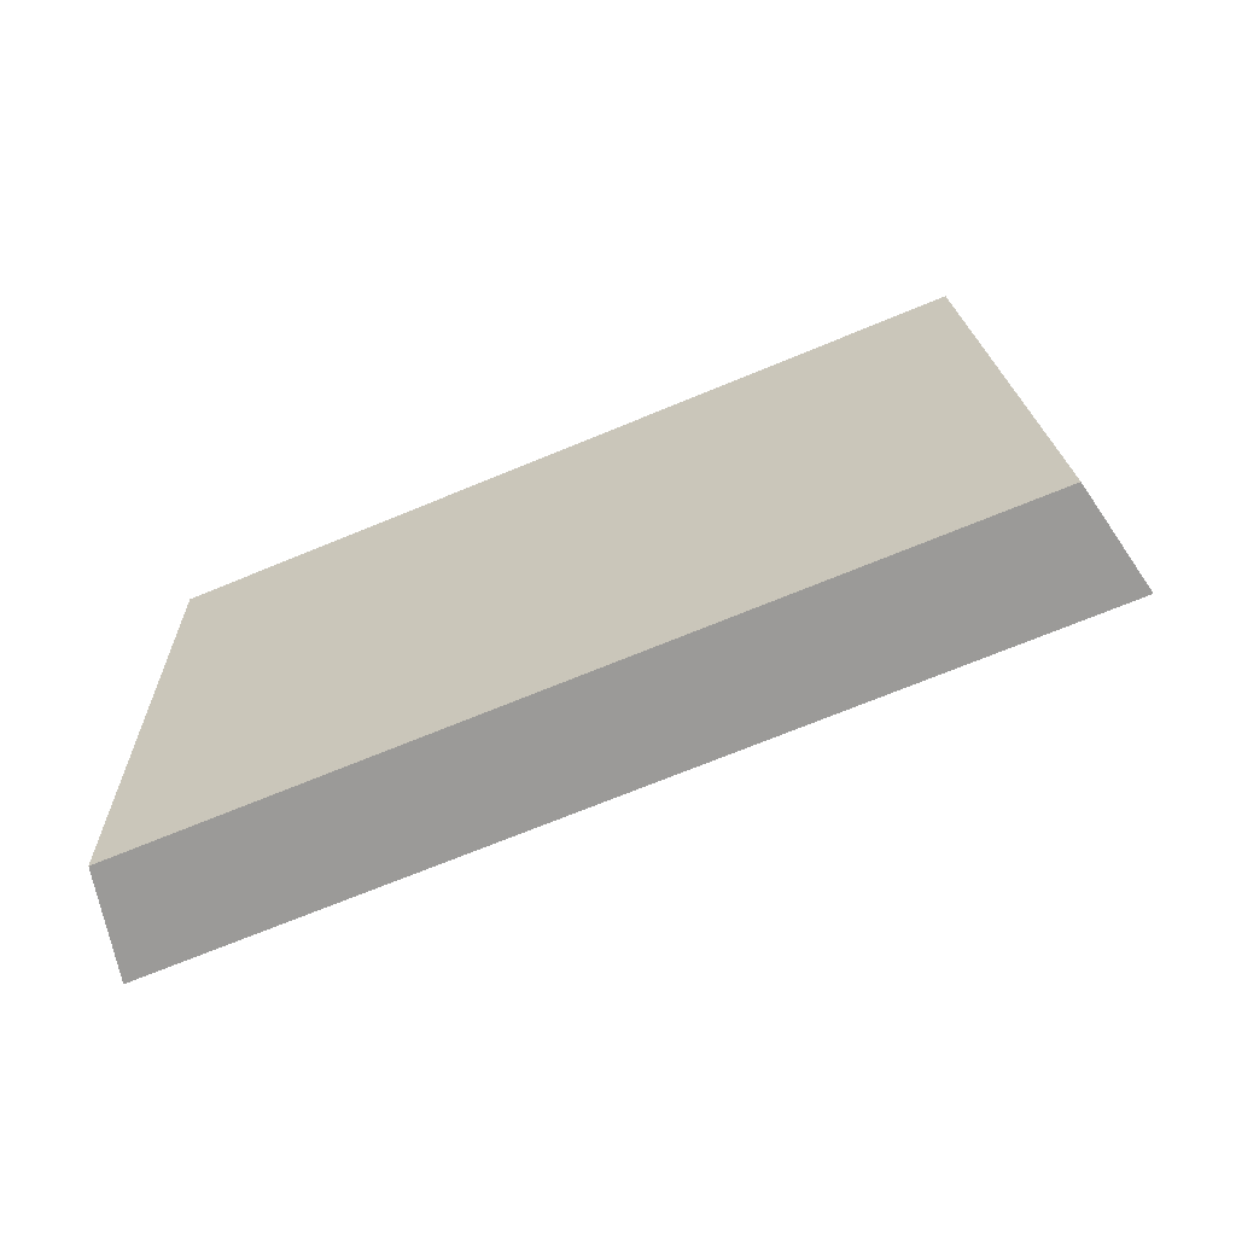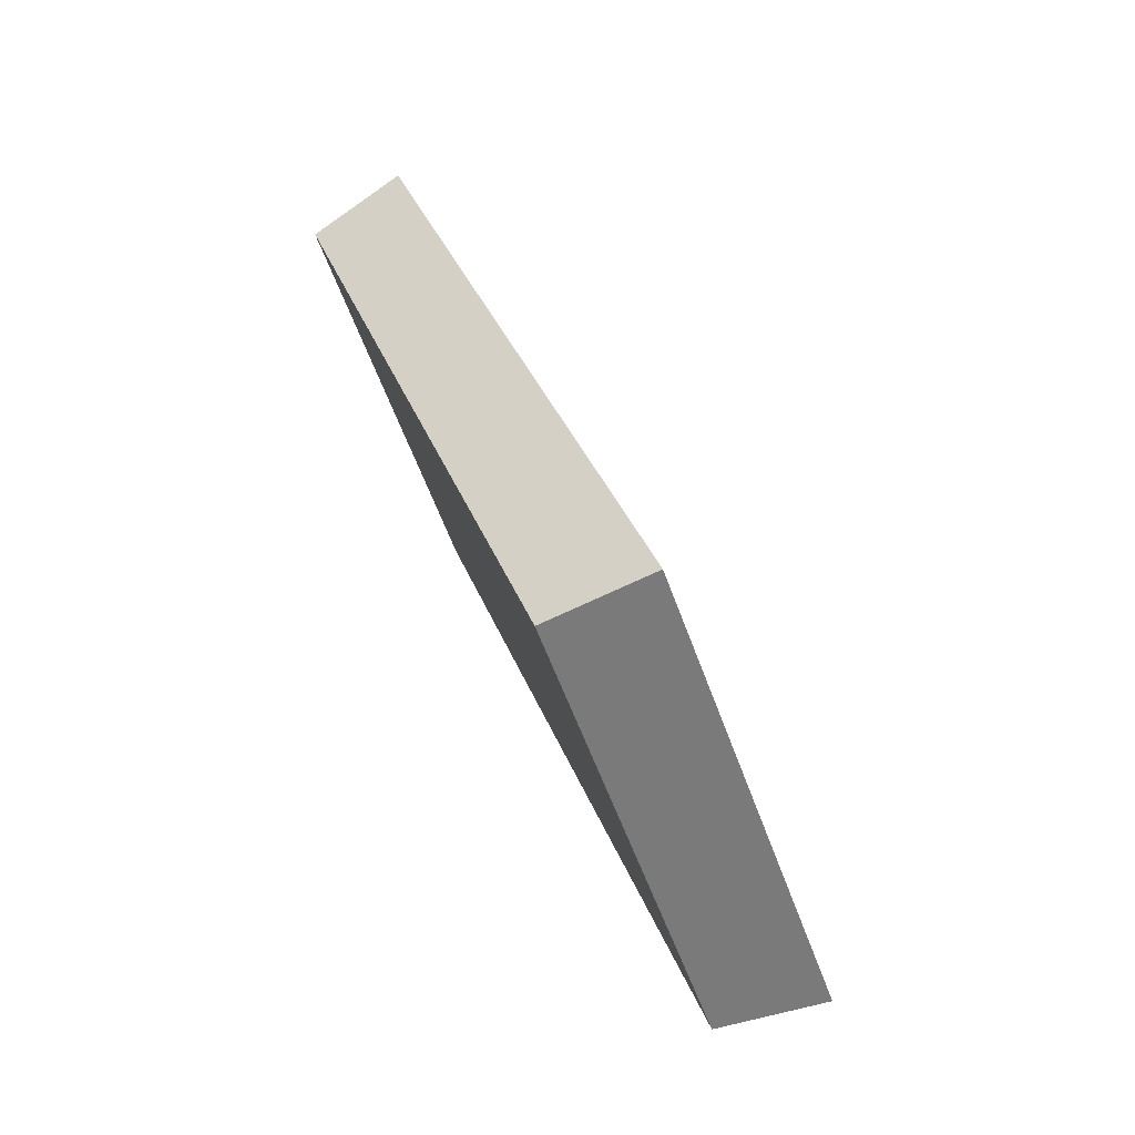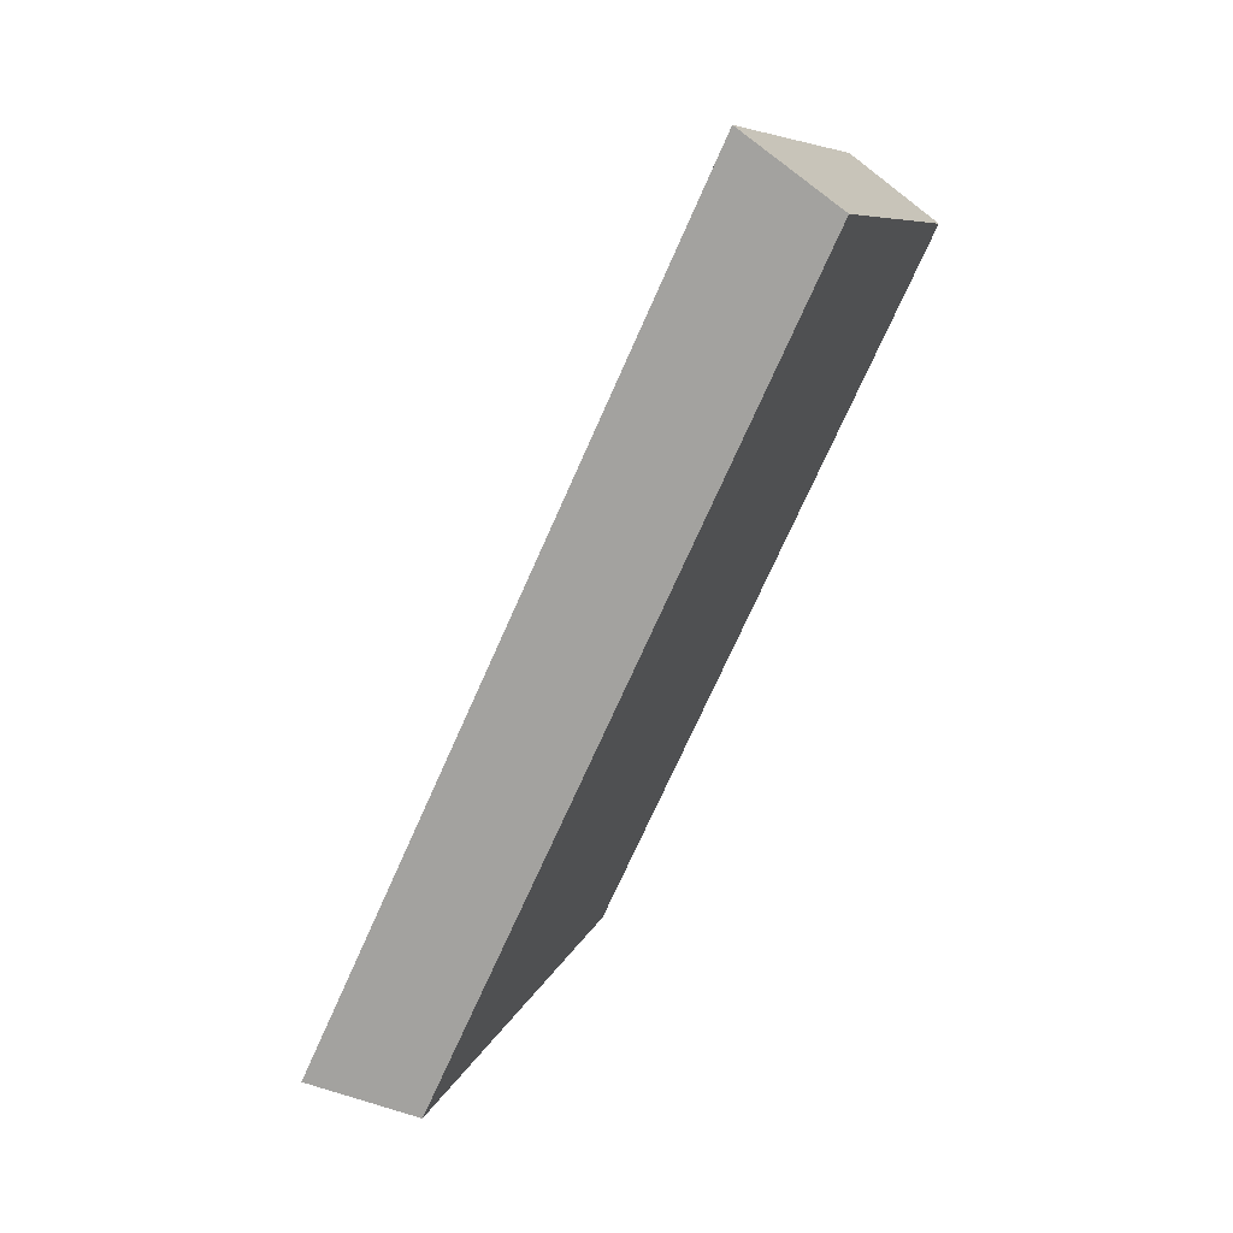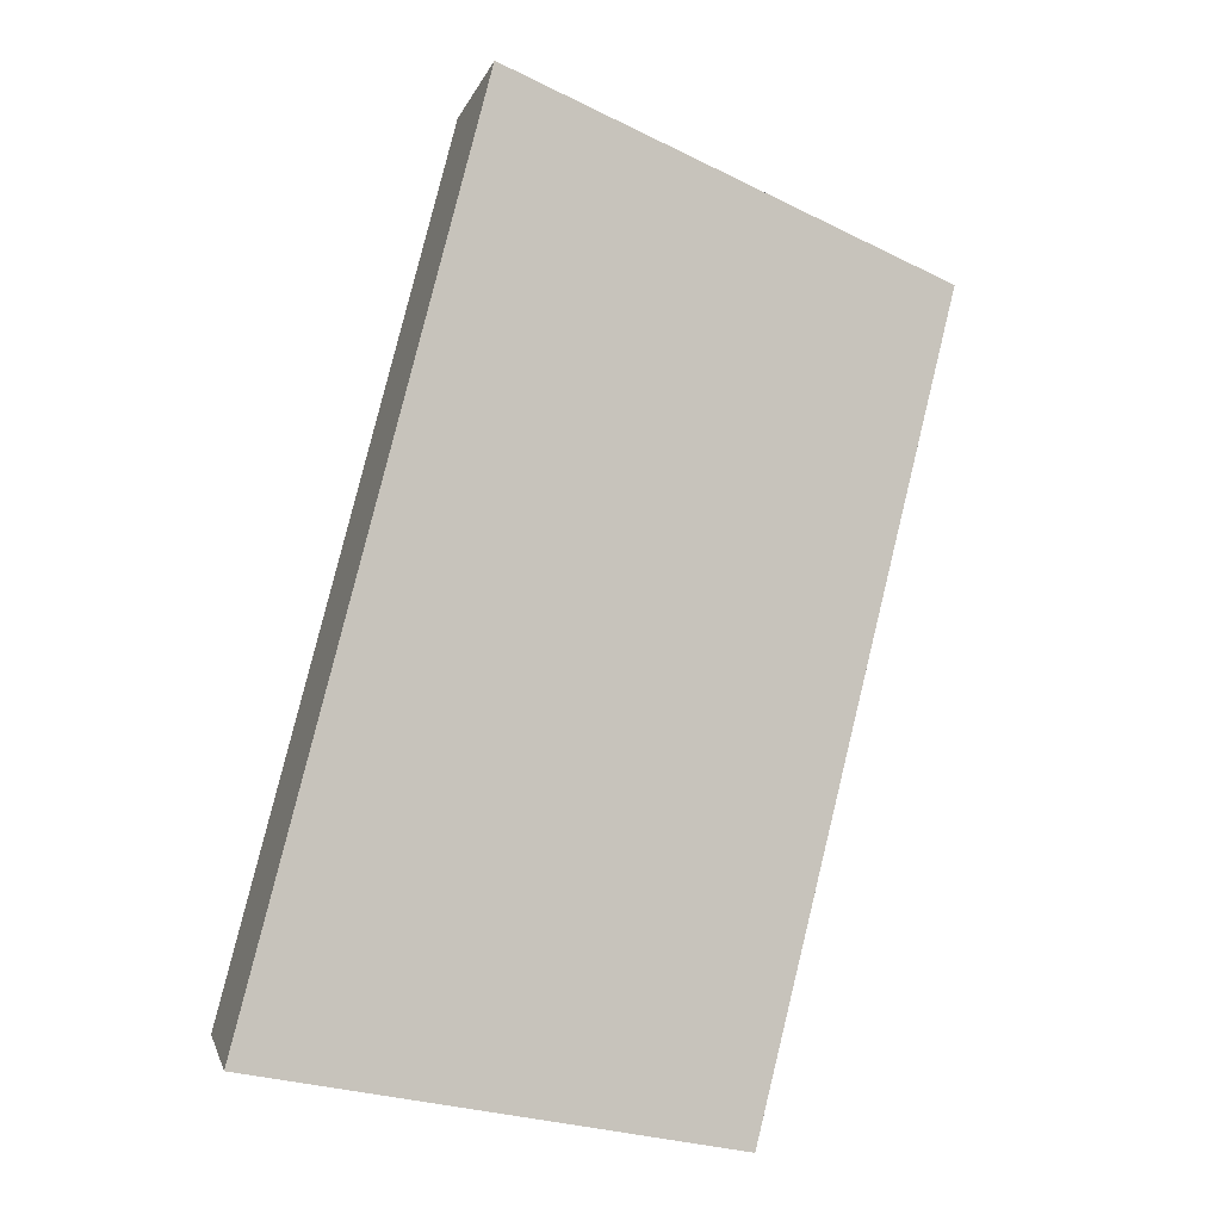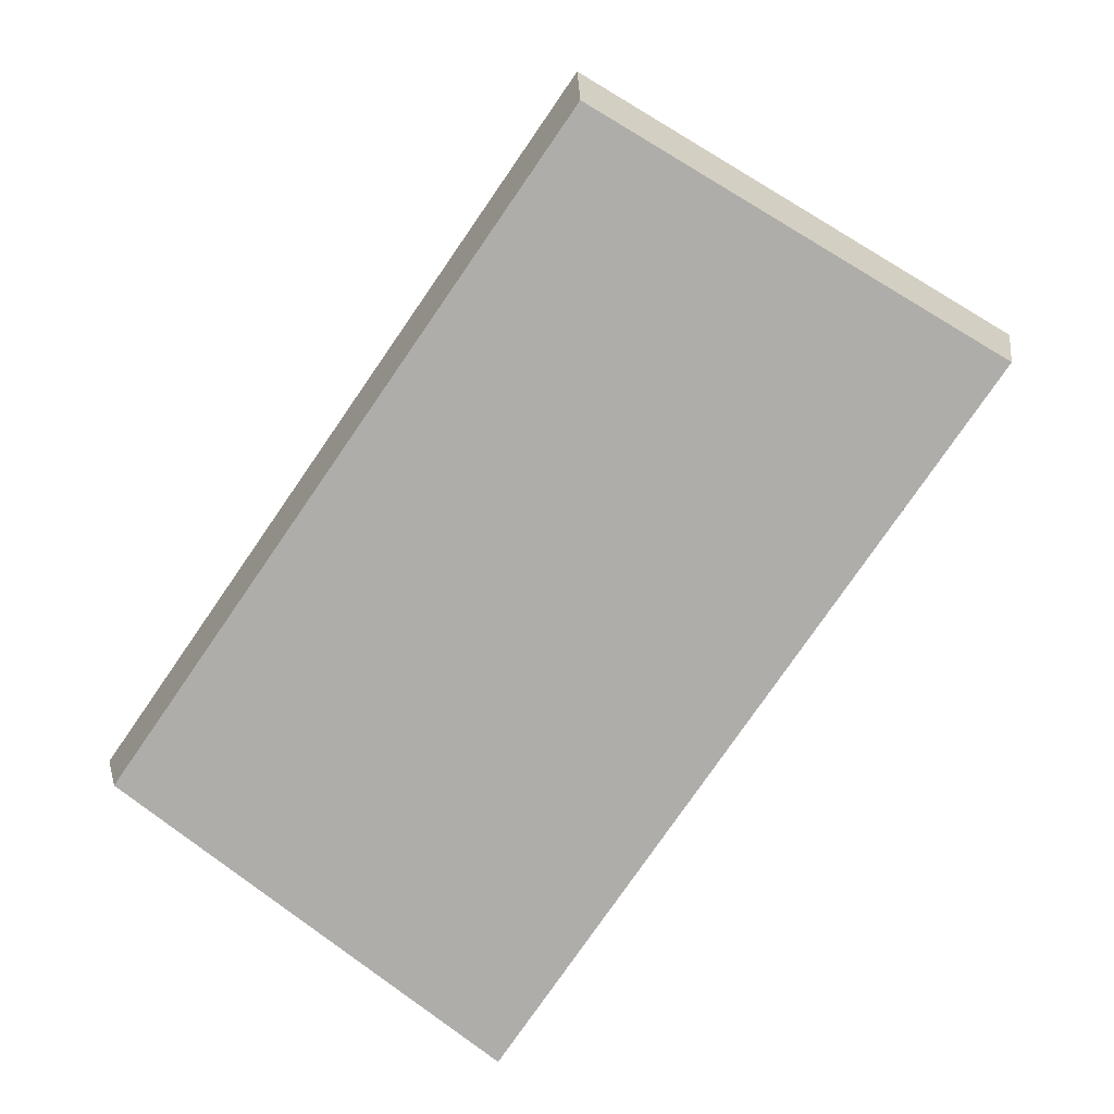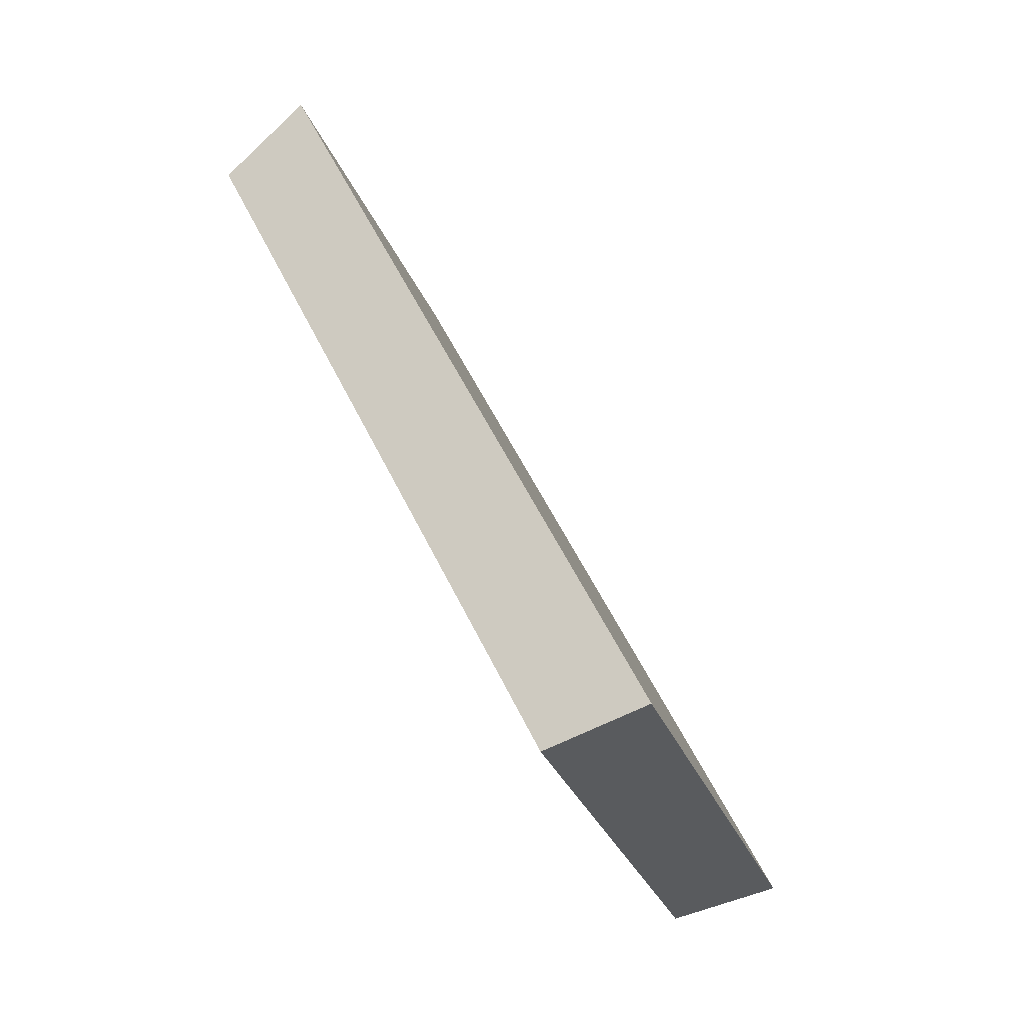
<metadata>
{"format":"obj","ext":"obj","renderer":"f3d","projection":"perspective","resolution":1024,"background":"white","views":[{"elev":8.9,"azim":5.0,"up":"+Z"},{"elev":32.3,"azim":49.9,"up":"+Y"},{"elev":-70.3,"azim":-135.8,"up":"+Y"},{"elev":-77.1,"azim":75.1,"up":"+Z"},{"elev":74.2,"azim":-52.1,"up":"+Z"},{"elev":55.0,"azim":42.6,"up":"+Y"}]}
</metadata>
<code>
v 2.129 0.125 2.664
v 2.143 0.125 2.67
v 2.141 0.1327 2.672
v 2.128 0.1327 2.667
v 2.142 0.1335 2.671
v 2.141 0.1327 2.672
v 2.143 0.125 2.67
v 2.144 0.1254 2.668
v 2.129 0.1335 2.665
v 2.128 0.1327 2.667
v 2.141 0.1327 2.672
v 2.142 0.1335 2.671
v 2.144 0.1254 2.668
v 2.143 0.125 2.67
v 2.129 0.125 2.664
v 2.129 0.1254 2.663
v 2.129 0.1254 2.663
v 2.129 0.125 2.664
v 2.128 0.1327 2.667
v 2.129 0.1335 2.665
v 2.129 0.1335 2.665
v 2.142 0.1335 2.671
v 2.144 0.1254 2.668
v 2.129 0.1254 2.663
f 1 2 3
f 1 3 4
f 5 6 7
f 5 7 8
f 9 10 11
f 9 11 12
f 13 14 15
f 13 15 16
f 17 18 19
f 17 19 20
f 21 22 23
f 21 23 24

</code>
